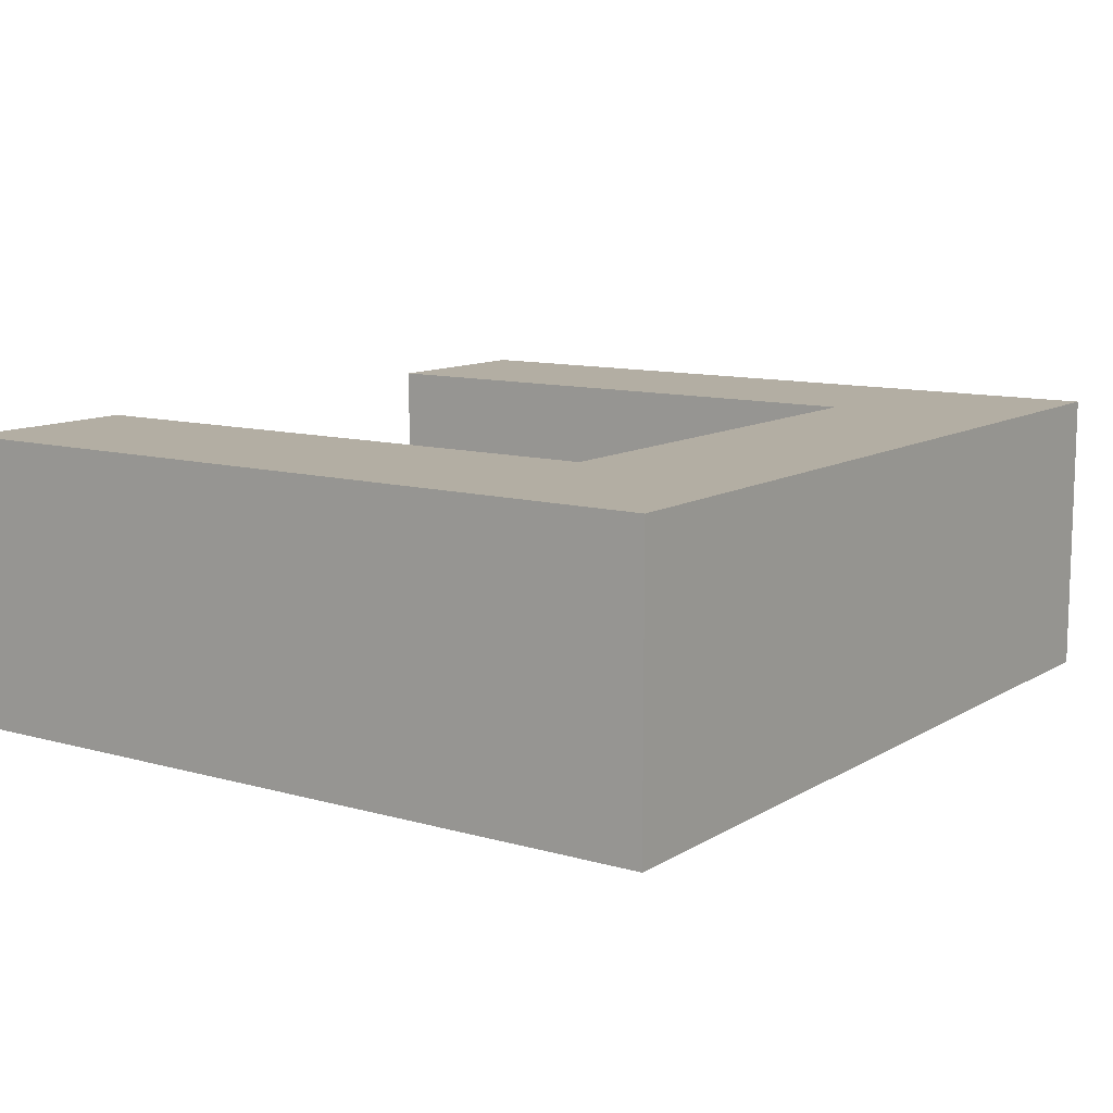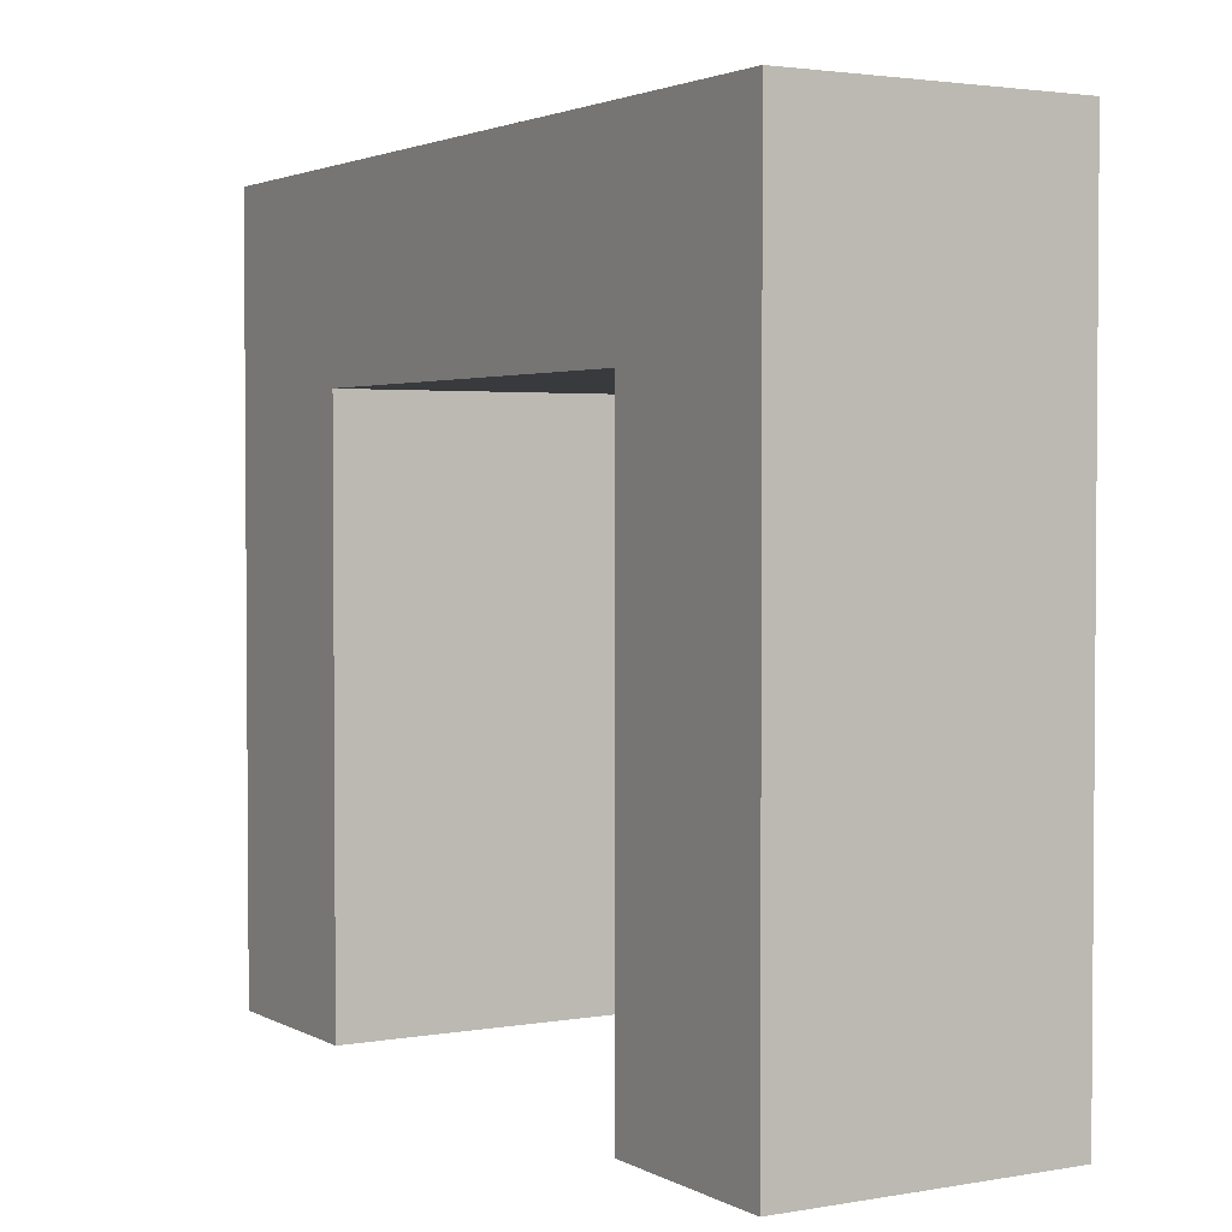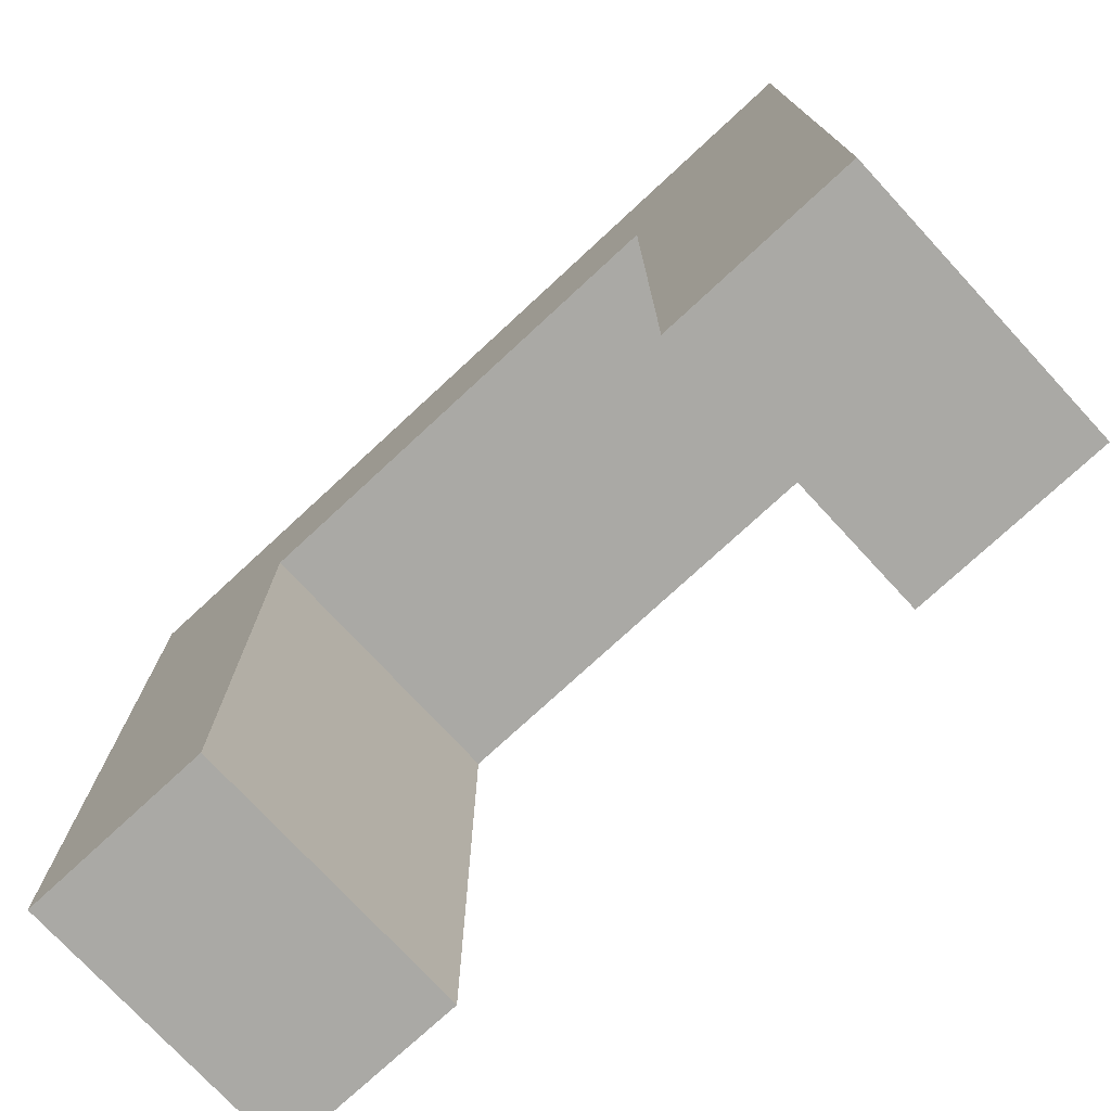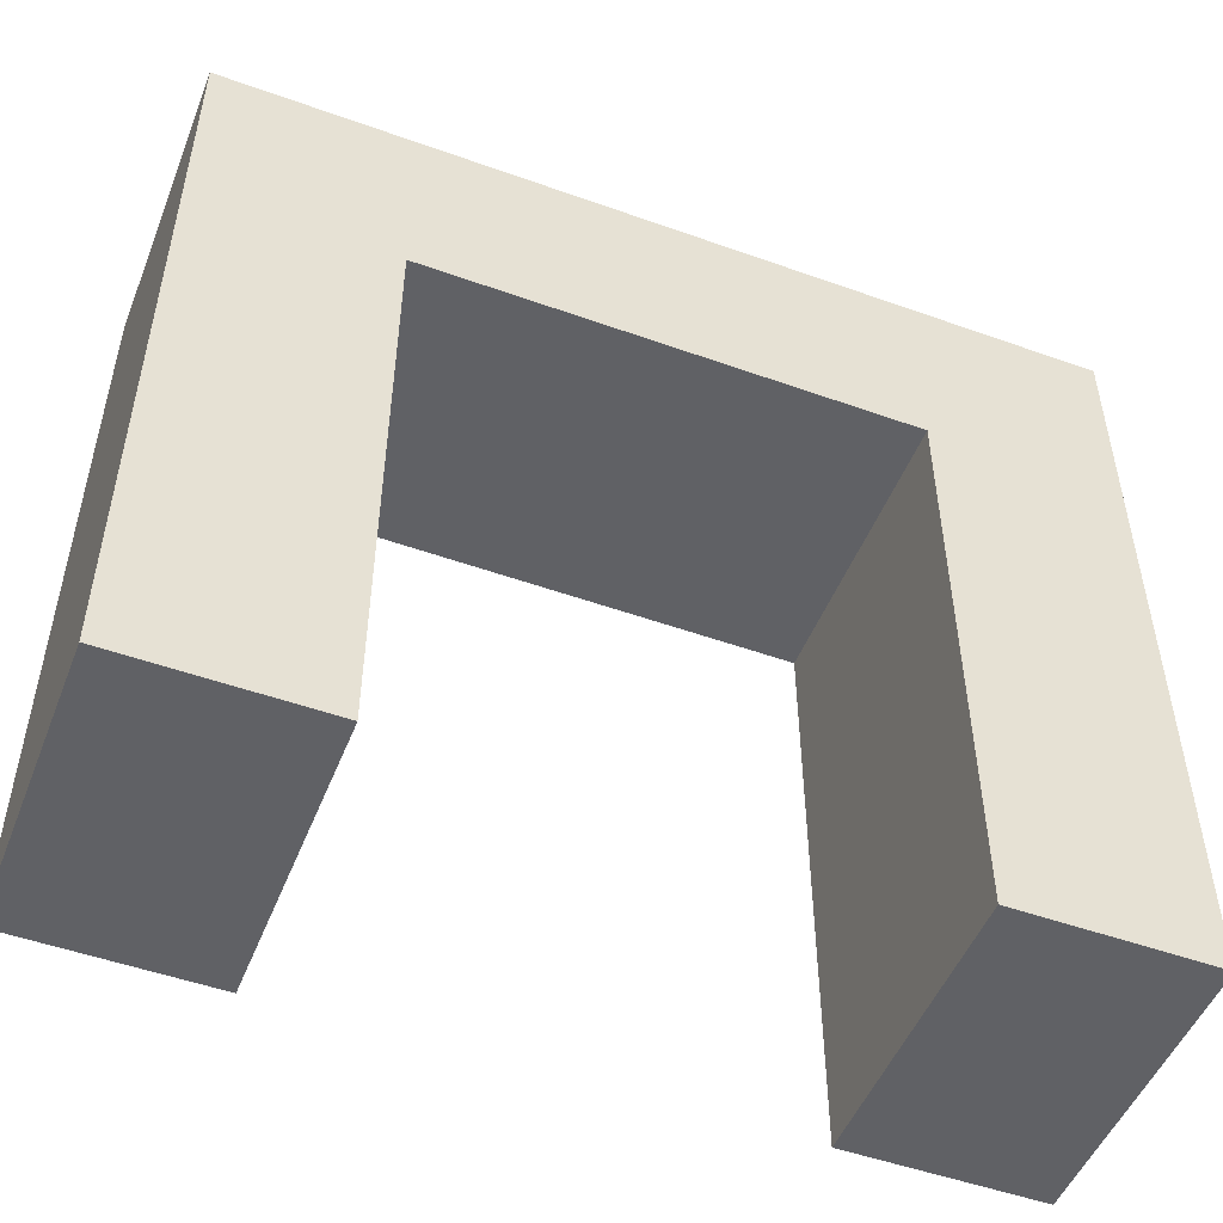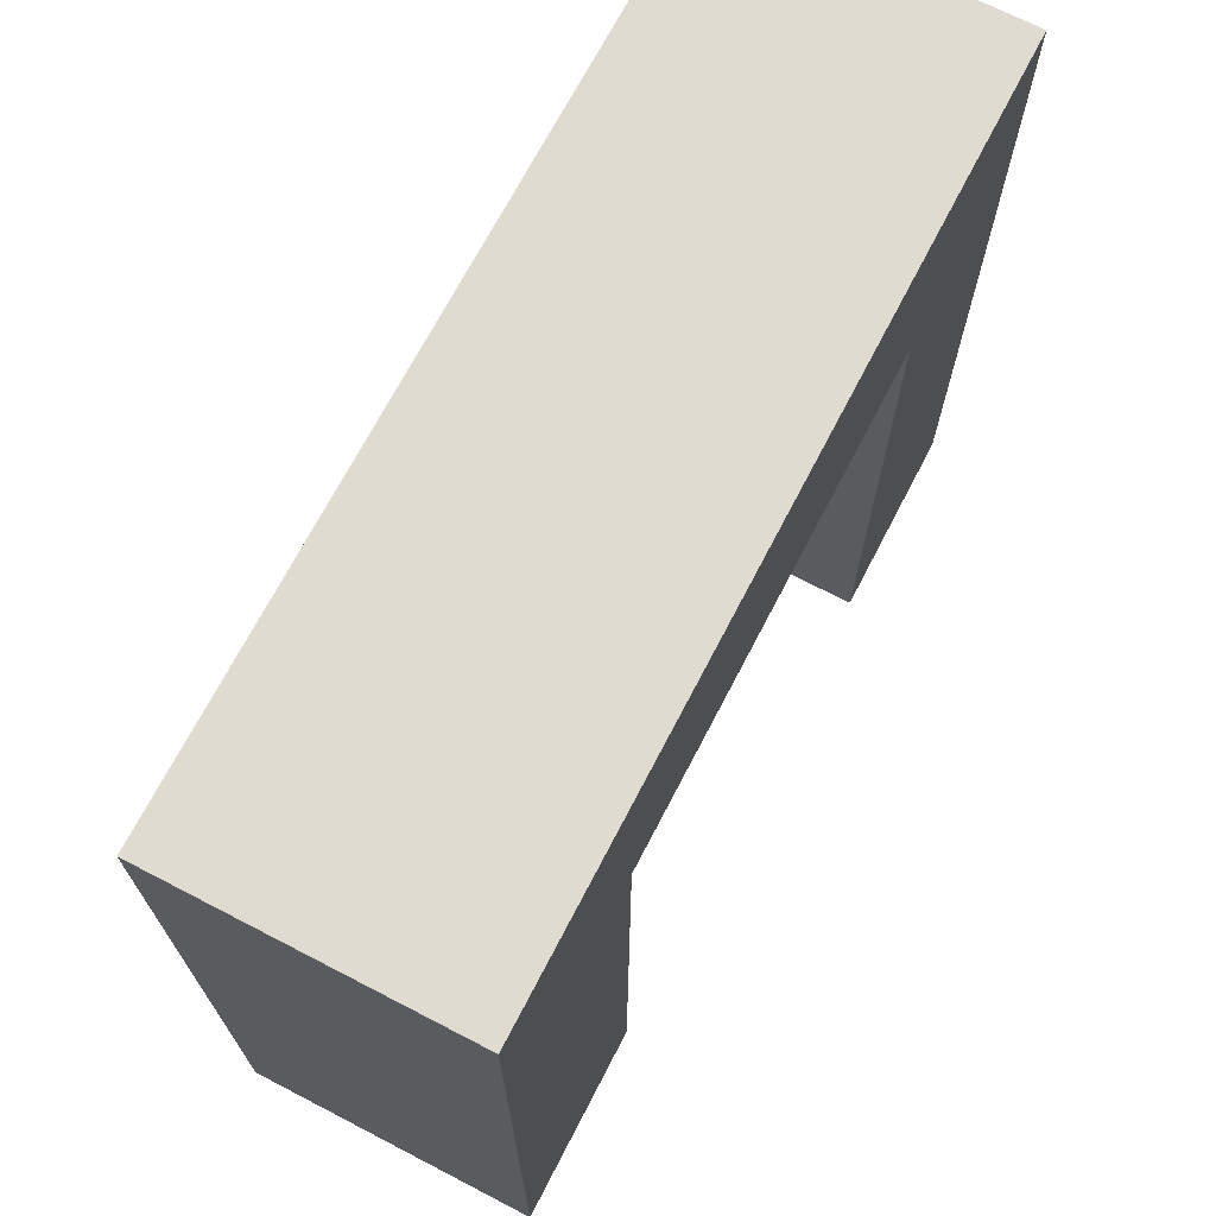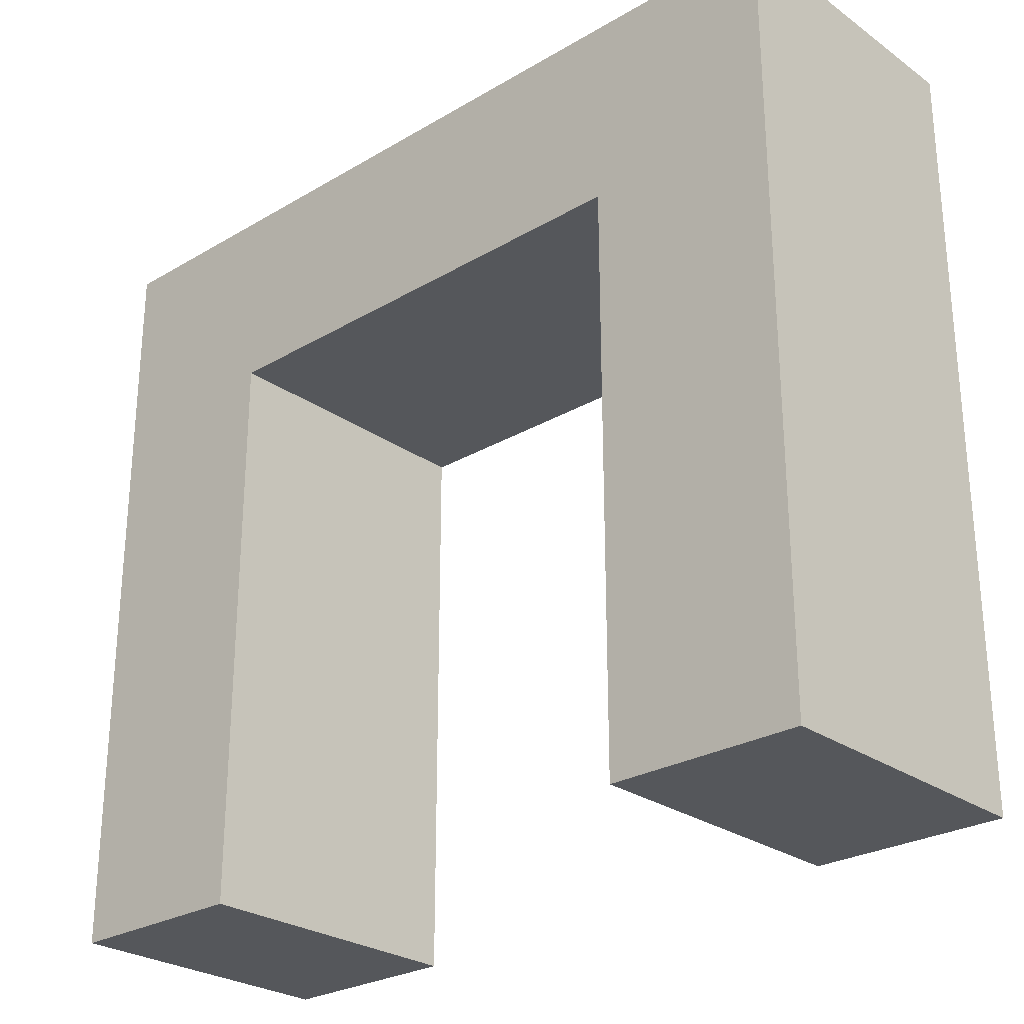
<metadata>
{"format":"obj","ext":"obj","renderer":"f3d","projection":"perspective","resolution":1024,"background":"white","views":[{"elev":10.9,"azim":-55.1,"up":"+Y"},{"elev":2.6,"azim":-120.7,"up":"+Z"},{"elev":-75.4,"azim":-137.2,"up":"+Z"},{"elev":-50.4,"azim":-21.4,"up":"+Z"},{"elev":69.8,"azim":-62.6,"up":"+Z"},{"elev":-26.8,"azim":42.5,"up":"+Z"}]}
</metadata>
<code>
o Cube
v 9 3 2
v 9 0 2
v 9 3 0
v 9 0 0
v 7 3 2
v 7 0 2
v 7 3 0
v 7 0 0
v 9 3 6
v 9 0 6
v 7 3 6
v 7 0 6
v 9 3 8
v 9 0 8
v 7 3 8
v 7 0 8
v 4 0 6
v 2 3 6
v 2 0 6
v 2 3 8
v 2 0 8
v 2 0 6
v 0 3 6
v 0 0 6
v 0 3 8
v 0 0 8
v 2 3 2
v 2 0 2
v 2 0 2
v 0 3 2
v 0 0 2
v 2 3 0
v 2 0 0
v 2 0 0
v 0 3 0
v 0 0 0
f 3 1 5
f 8 4 3
f 6 8 7
f 8 6 2
f 4 2 1
f 9 1 2
f 13 9 10
f 12 6 5
f 10 2 6
f 11 5 1
f 14 16 15
f 20 15 16
f 14 10 12
f 15 11 9
f 23 18 20
f 21 16 12
f 19 12 11
f 12 10 17
f 18 11 15
f 26 24 23
f 27 18 23
f 26 21 19
f 25 20 21
f 19 17 22
f 32 27 30
f 28 19 18
f 31 24 22
f 31 24 19
f 30 23 24
f 36 33 32
f 36 31 29
f 36 31 28
f 35 30 31
f 33 28 27
f 3 5 7
f 8 3 7
f 6 7 5
f 8 2 4
f 4 1 3
f 9 2 10
f 13 10 14
f 12 5 11
f 10 6 12
f 11 1 9
f 14 15 13
f 20 16 21
f 14 12 16
f 15 9 13
f 23 20 25
f 21 12 19
f 19 11 18
f 12 17 19
f 18 15 20
f 26 23 25
f 27 23 30
f 26 19 24
f 25 21 26
f 19 22 24
f 32 30 35
f 28 18 27
f 31 22 29
f 31 19 28
f 30 24 31
f 36 32 35
f 36 29 34
f 36 28 33
f 35 31 36
f 33 27 32

</code>
